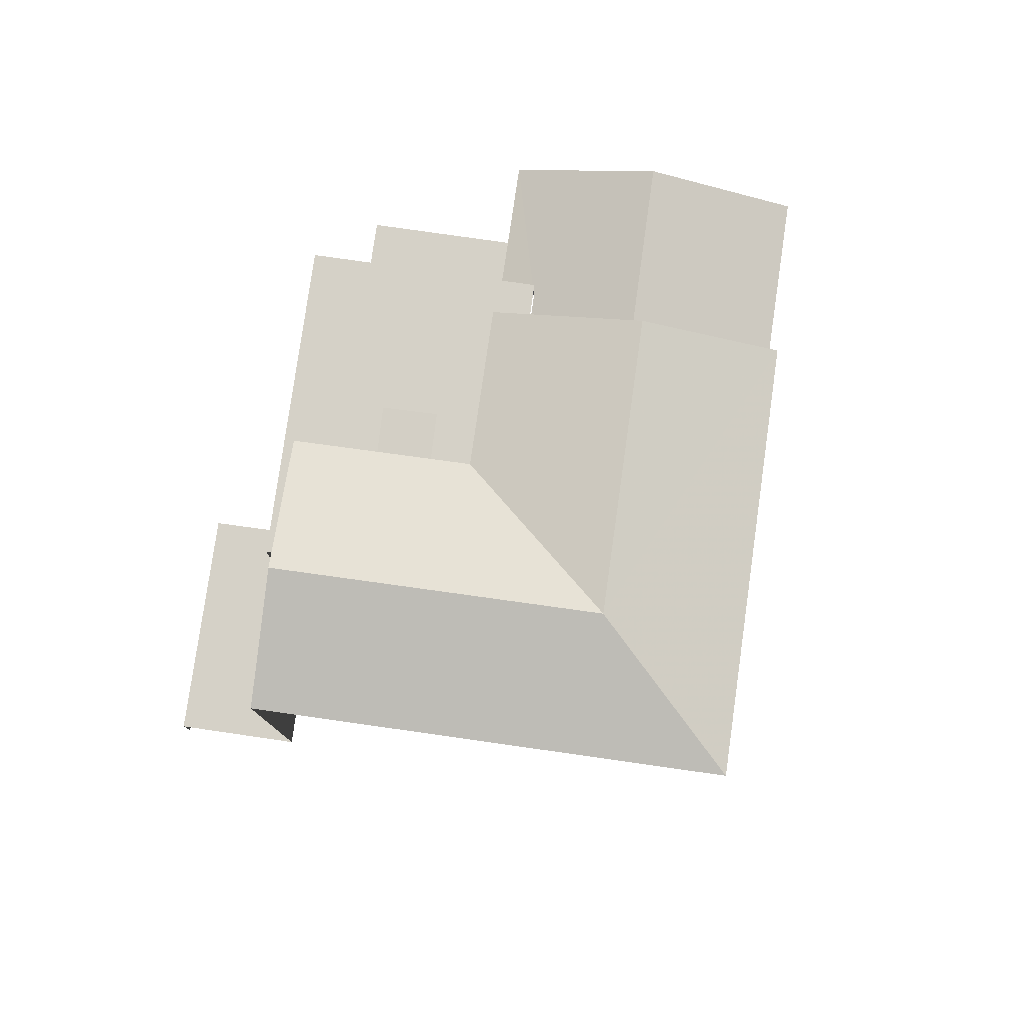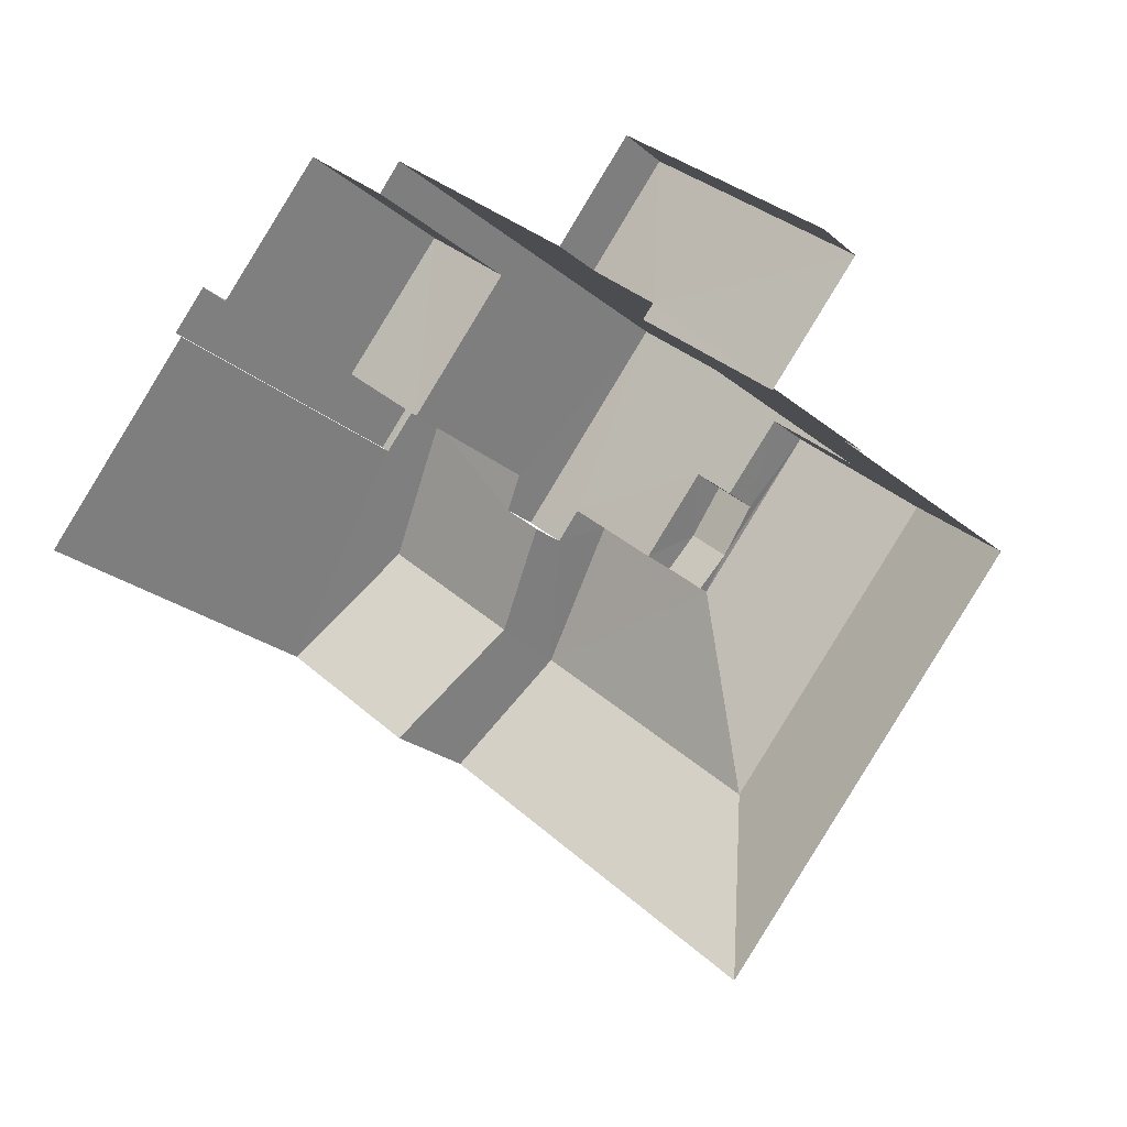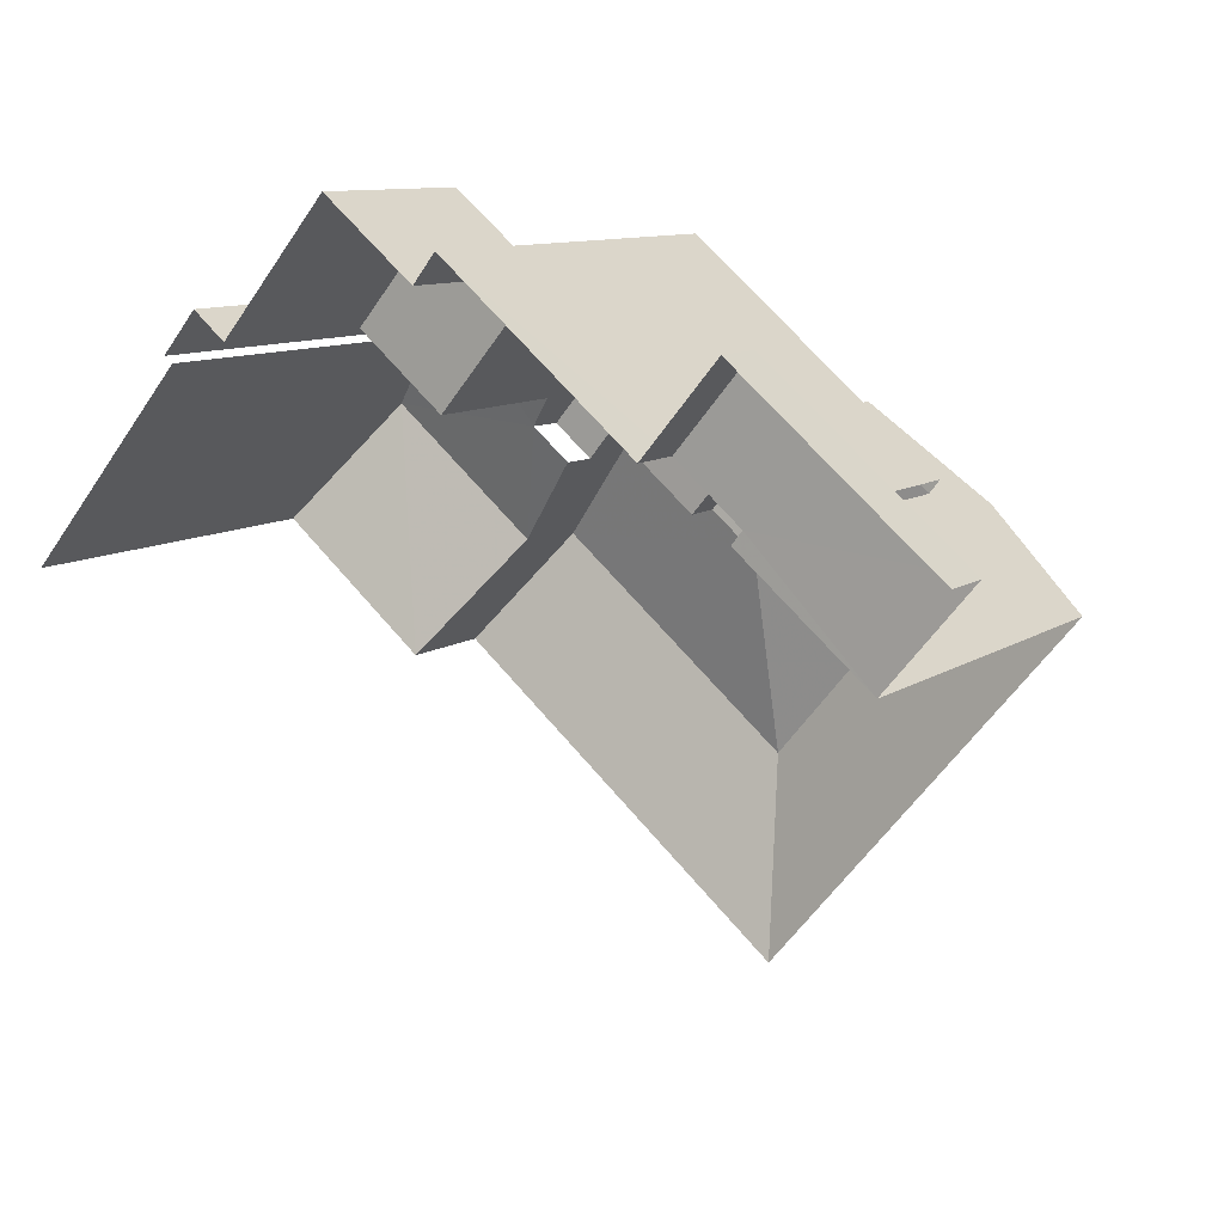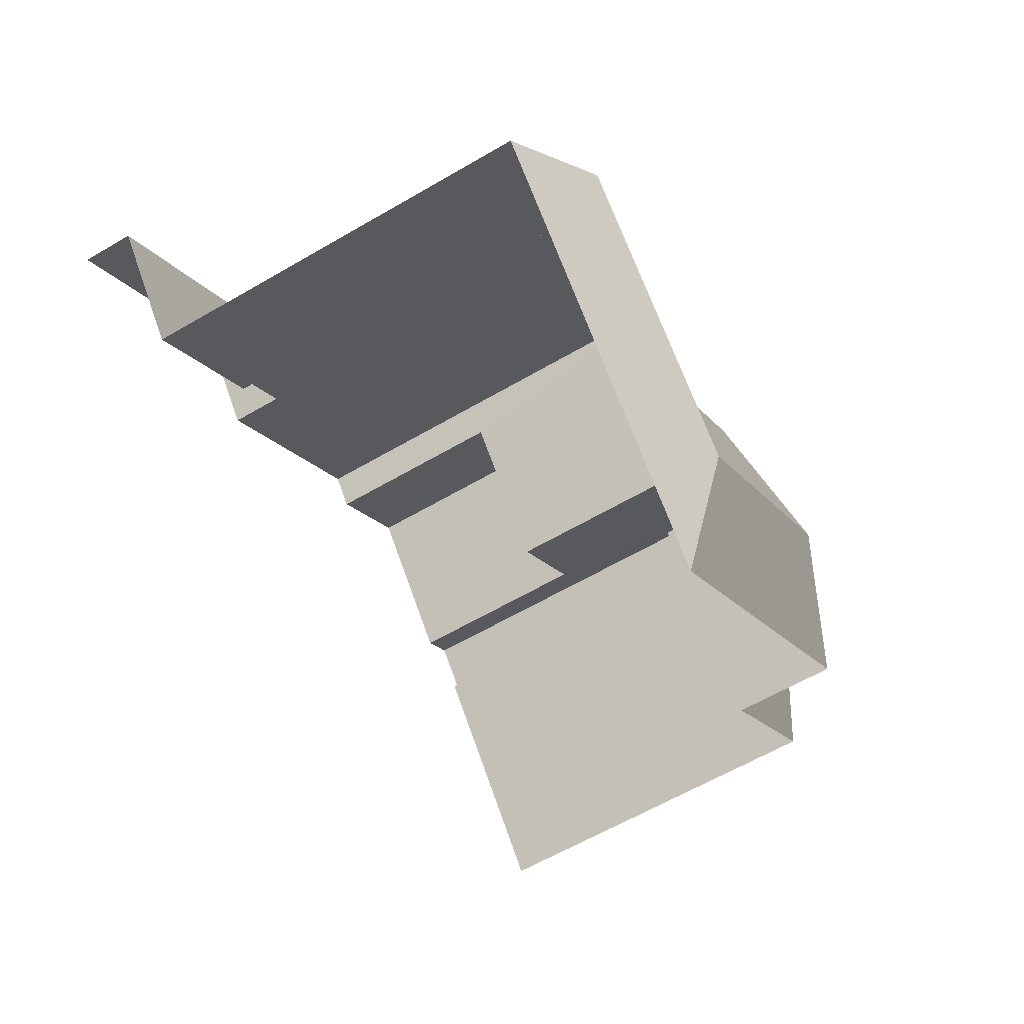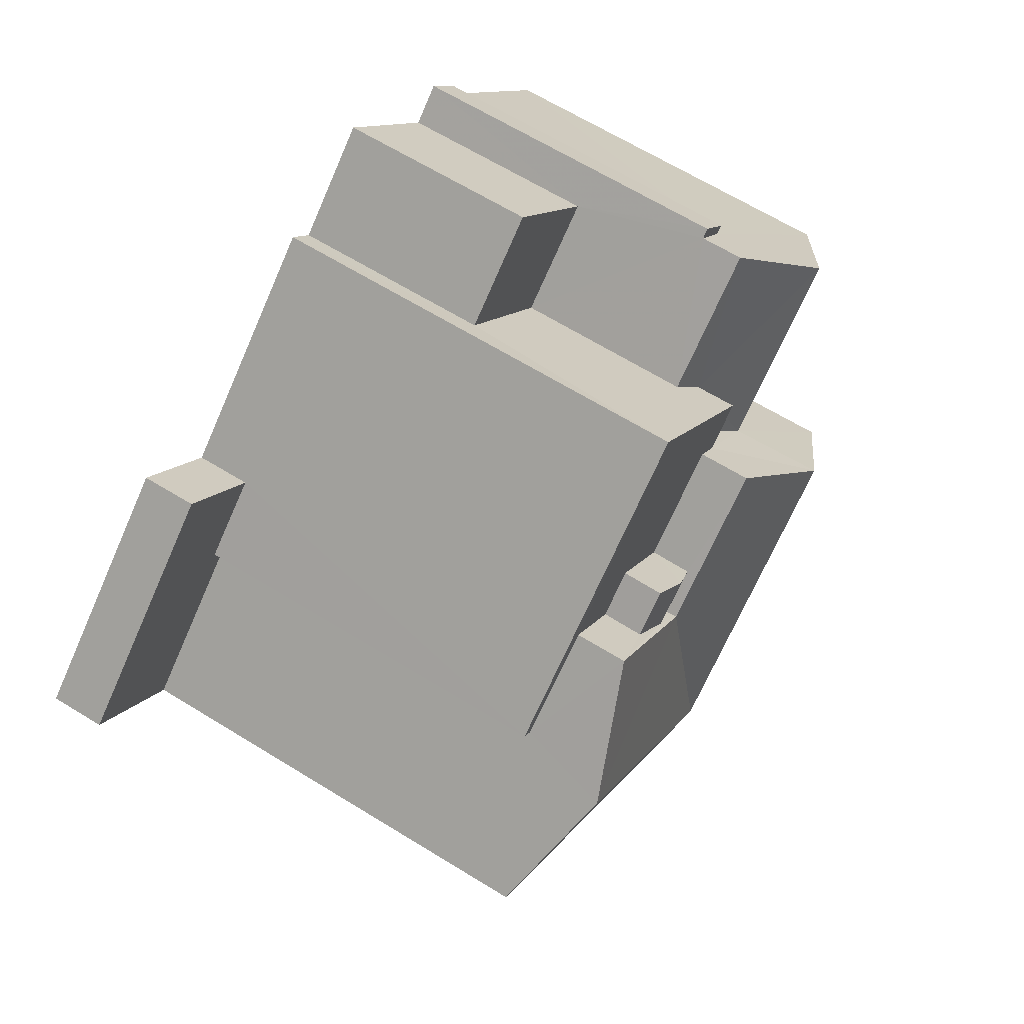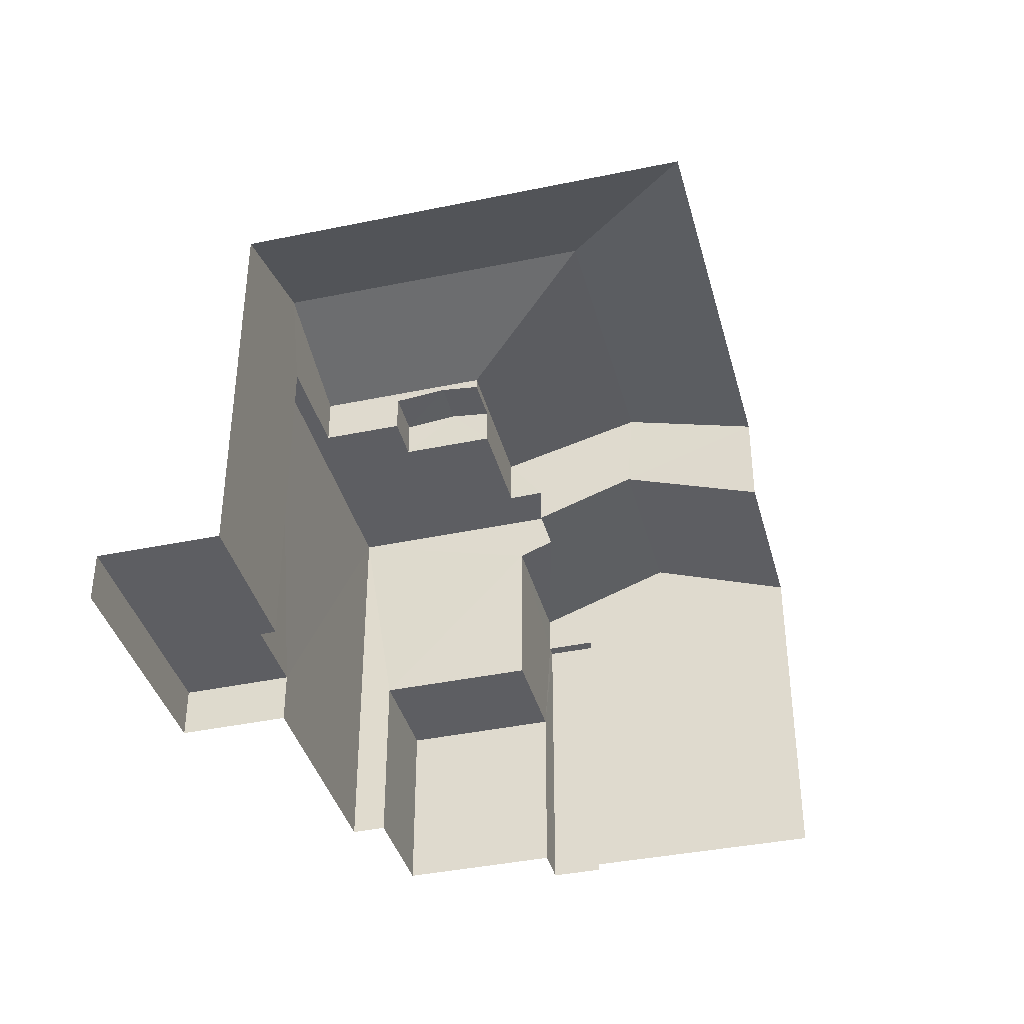
<metadata>
{"format":"obj","ext":"obj","renderer":"f3d","projection":"perspective","resolution":1024,"background":"white","views":[{"elev":79.2,"azim":-41.9,"up":"+Z"},{"elev":-23.2,"azim":-144.1,"up":"+Y"},{"elev":10.1,"azim":-148.6,"up":"+Y"},{"elev":-60.6,"azim":-59.0,"up":"+Y"},{"elev":65.8,"azim":-58.3,"up":"+Y"},{"elev":-39.0,"azim":-35.3,"up":"+Z"}]}
</metadata>
<code>
v -2.232e+05 -1.269e+05 19.18
v -2.232e+05 -1.27e+05 19.18
v -2.232e+05 -1.27e+05 19.18
v -2.232e+05 -1.269e+05 19.18
v -2.232e+05 -1.27e+05 19.18
v -2.232e+05 -1.27e+05 19.18
v -2.232e+05 -1.27e+05 19.18
v -2.232e+05 -1.269e+05 19.18
v -2.232e+05 -1.269e+05 19.18
v -2.232e+05 -1.269e+05 19.18
v -2.232e+05 -1.27e+05 19.18
v -2.232e+05 -1.27e+05 19.18
v -2.232e+05 -1.27e+05 28.7
v -2.232e+05 -1.27e+05 28.7
v -2.232e+05 -1.27e+05 28.59
v -2.232e+05 -1.27e+05 28.59
v -2.232e+05 -1.27e+05 26.68
v -2.232e+05 -1.27e+05 26.68
v -2.232e+05 -1.27e+05 27.76
v -2.232e+05 -1.27e+05 27.76
v -2.232e+05 -1.27e+05 29.63
v -2.232e+05 -1.27e+05 28.81
v -2.232e+05 -1.27e+05 29.63
v -2.232e+05 -1.27e+05 28.81
v -2.232e+05 -1.27e+05 27.77
v -2.232e+05 -1.27e+05 27.77
v -2.232e+05 -1.27e+05 27.77
v -2.232e+05 -1.27e+05 27.77
v -2.232e+05 -1.27e+05 27.77
v -2.232e+05 -1.27e+05 27.77
v -2.232e+05 -1.27e+05 27.77
v -2.232e+05 -1.269e+05 27.77
v -2.232e+05 -1.27e+05 27.77
v -2.232e+05 -1.27e+05 27.77
v -2.232e+05 -1.27e+05 25.81
v -2.232e+05 -1.27e+05 25.81
v -2.232e+05 -1.269e+05 25.81
v -2.232e+05 -1.269e+05 25.81
v -2.232e+05 -1.27e+05 28.59
v -2.232e+05 -1.27e+05 28.59
v -2.232e+05 -1.27e+05 28.81
v -2.232e+05 -1.27e+05 28.81
v -2.232e+05 -1.27e+05 29.63
v -2.232e+05 -1.269e+05 26.68
v -2.232e+05 -1.27e+05 26.95
v -2.232e+05 -1.27e+05 26.68
v -2.232e+05 -1.27e+05 26.95
v -2.232e+05 -1.27e+05 28.81
v -2.232e+05 -1.27e+05 20.27
v -2.232e+05 -1.269e+05 20.27
v -2.232e+05 -1.27e+05 20.27
v -2.232e+05 -1.27e+05 20.27
v -2.232e+05 -1.27e+05 20.27
v -2.232e+05 -1.27e+05 20.27
v -2.232e+05 -1.27e+05 23.11
v -2.232e+05 -1.269e+05 23.11
v -2.232e+05 -1.269e+05 23.11
v -2.232e+05 -1.27e+05 23.11
v -2.232e+05 -1.27e+05 28.81
f 1 2 3
f 4 5 6
f 7 4 6
f 8 7 9
f 2 10 9
f 11 3 2
f 7 12 11
f 7 6 12
f 7 2 9
f 7 11 2
f 47 34 33
f 47 45 34
f 22 24 17
f 24 11 17
f 17 12 18
f 17 11 12
f 6 5 36
f 35 6 36
f 51 26 25
f 51 54 26
f 24 53 11
f 11 53 3
f 24 48 53
f 3 53 52
f 13 14 15
f 16 13 15
f 17 18 19
f 20 17 19
f 21 22 23
f 21 24 22
f 25 26 27
f 28 29 30
f 27 31 28
f 25 27 32
f 30 33 34
f 32 30 34
f 32 28 30
f 32 27 28
f 35 36 37
f 38 35 37
f 39 14 13
f 39 40 14
f 41 42 43
f 21 41 43
f 44 45 19
f 19 45 20
f 44 46 45
f 20 45 47
f 48 24 21
f 43 48 21
f 49 50 51
f 50 52 51
f 51 53 54
f 51 52 53
f 55 56 57
f 55 58 56
f 23 41 21
f 23 59 41
f 37 5 4
f 37 36 5
f 49 1 50
f 49 2 1
f 16 15 28
f 31 16 28
f 52 1 3
f 52 50 1
f 31 27 16
f 27 42 16
f 13 41 39
f 42 41 13
f 16 42 13
f 54 53 26
f 42 27 26
f 42 26 43
f 26 53 48
f 43 26 48
f 7 58 4
f 4 58 37
f 38 58 55
f 38 55 46
f 44 38 46
f 37 58 38
f 10 49 32
f 32 49 25
f 10 2 49
f 25 49 51
f 12 6 35
f 12 35 18
f 18 35 19
f 35 38 44
f 35 44 19
f 59 30 40
f 30 29 40
f 41 59 40
f 39 41 40
f 20 47 33
f 22 17 20
f 22 20 23
f 33 30 59
f 23 33 59
f 20 33 23
f 7 8 56
f 58 7 56
f 40 29 14
f 29 28 14
f 28 15 14
f 9 56 8
f 9 57 56
f 9 10 57
f 10 32 57
f 55 57 46
f 46 32 34
f 46 34 45
f 57 32 46

</code>
